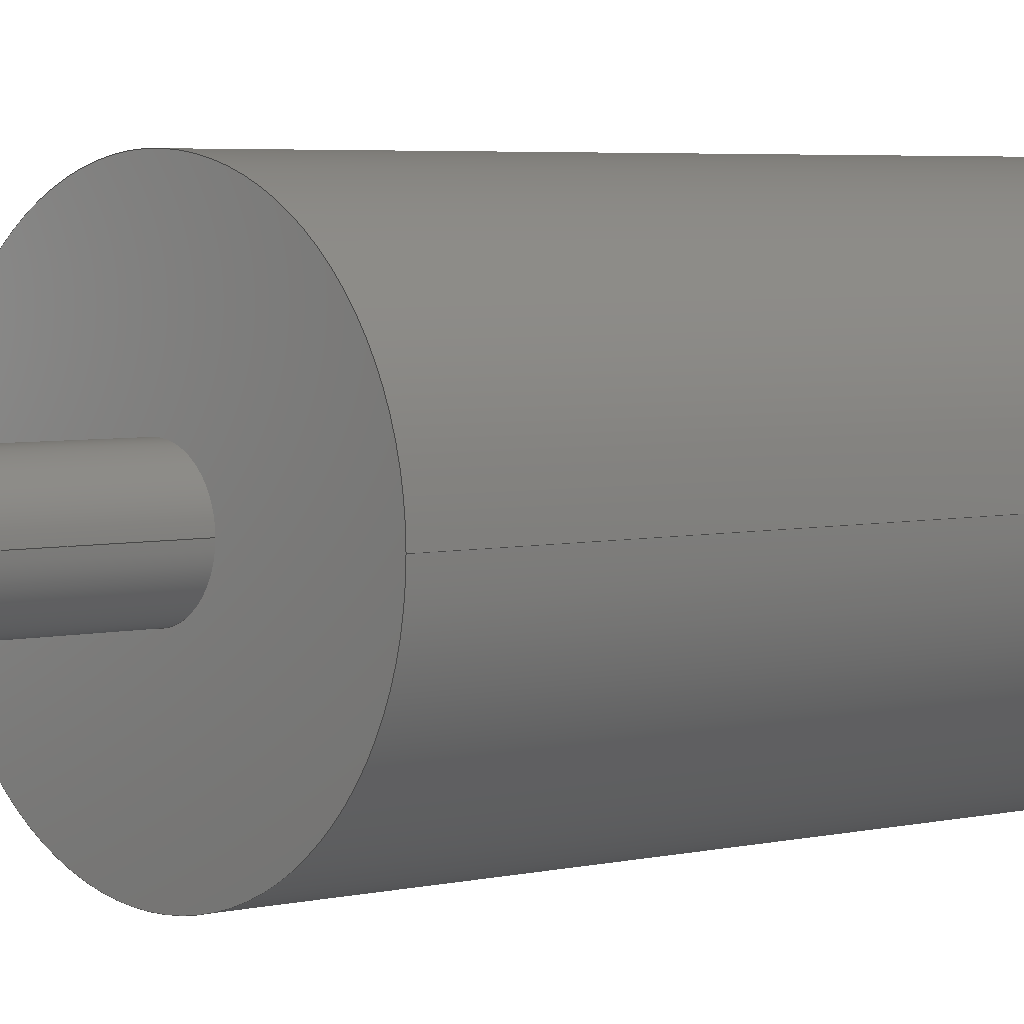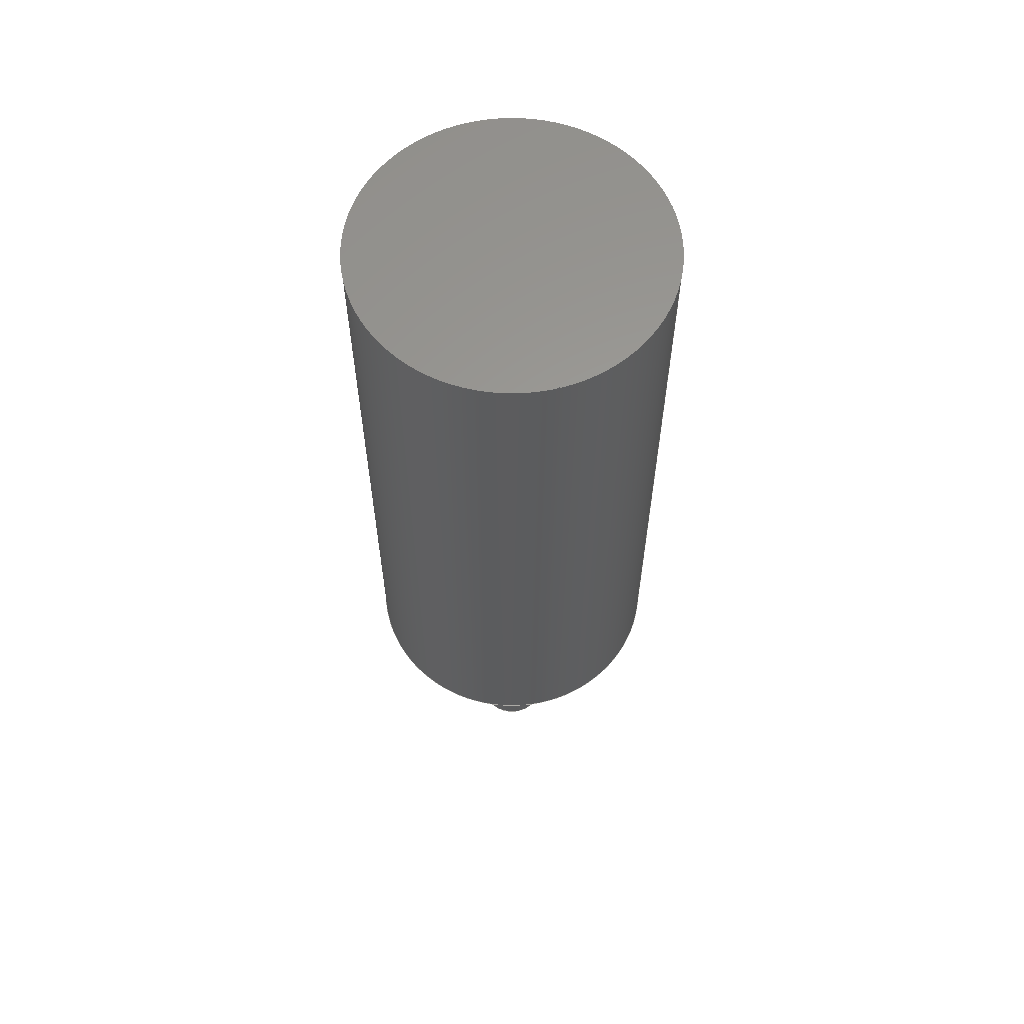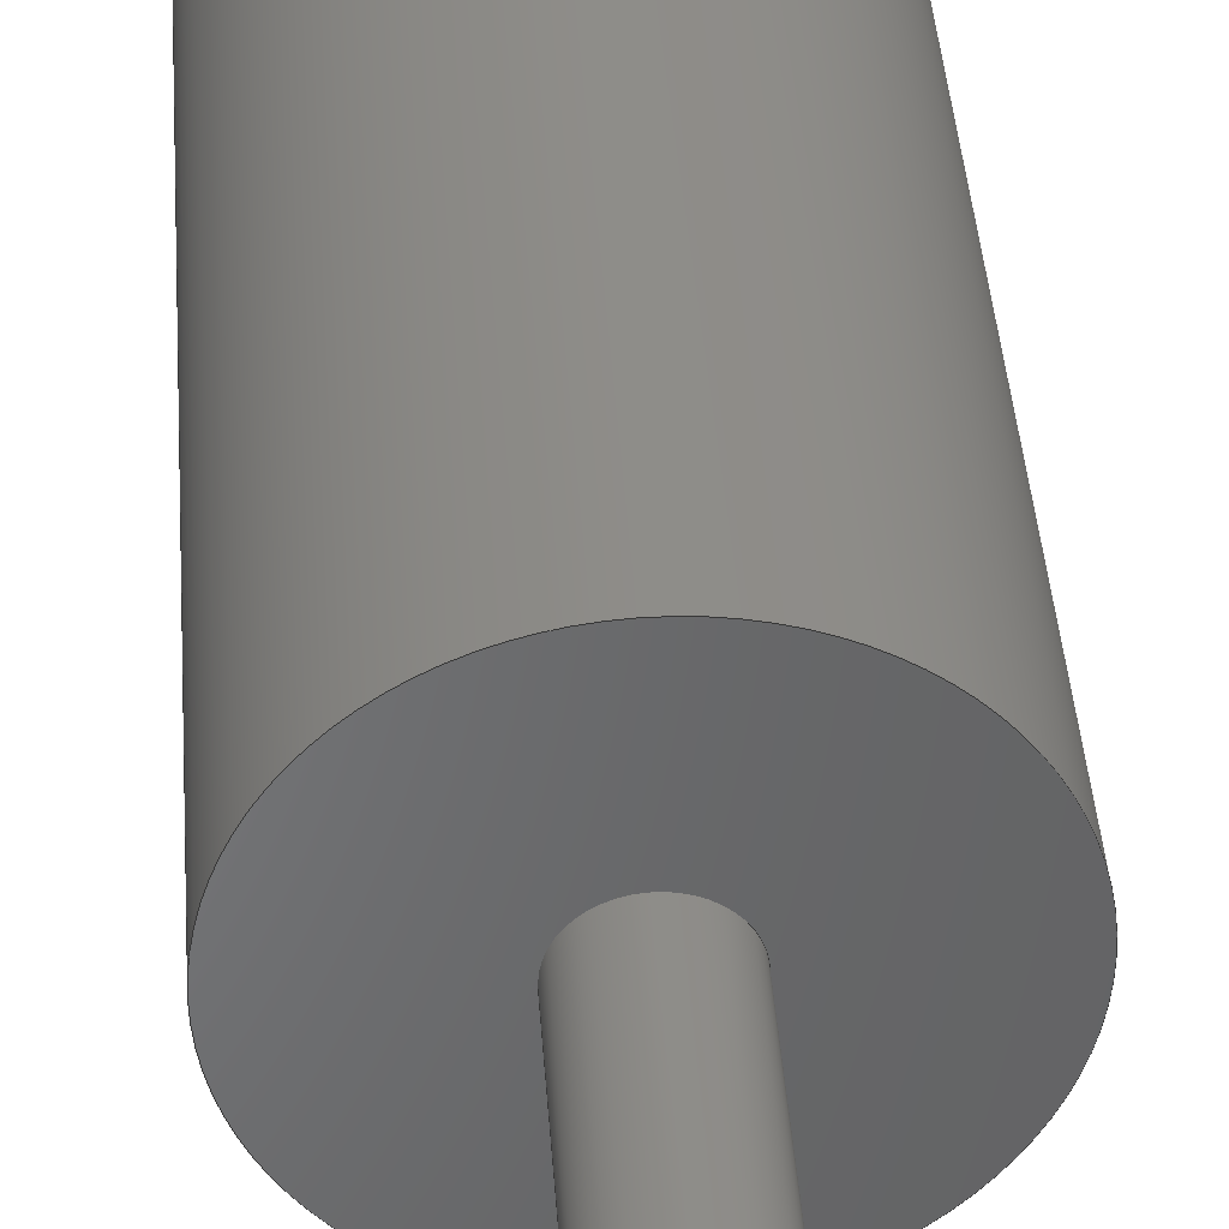
<metadata>
{"format":"step","ext":"step","renderer":"f3d","projection":"perspective","resolution":1024,"background":"white","views":[{"elev":3.7,"azim":-132.0,"up":"+Y"},{"elev":60.6,"azim":5.6,"up":"+Z"},{"elev":38.9,"azim":176.1,"up":"+Y"}]}
</metadata>
<code>
ISO-10303-21;
DATA;
#1 = APPROVAL_DATE_TIME ( #230, #112 ) ;
#2 = EDGE_LOOP ( 'NONE', ( #49, #249, #43, #212 ) ) ;
#3 = DIRECTION ( 'NONE',  ( -1, 0, 0 ) ) ;
#4 = CARTESIAN_POINT ( 'NONE',  ( -0.08, 0, 0 ) ) ;
#5 = SECURITY_CLASSIFICATION ( '', '', #67 ) ;
#6 = APPLICATION_CONTEXT ( 'configuration controlled 3d designs of mechanical parts and assemblies' ) ;
#7 = DIRECTION ( 'NONE',  ( -1, 0, 0 ) ) ;
#8 = EDGE_CURVE ( 'NONE', #56, #122, #194, .T. ) ;
#9 =( NAMED_UNIT ( * ) PLANE_ANGLE_UNIT ( ) SI_UNIT ( $, .RADIAN. ) );
#10 = AXIS2_PLACEMENT_3D ( 'NONE', #37, #179, #204 ) ;
#11 = DIRECTION ( 'NONE',  ( 1, 0, 0 ) ) ;
#12 = ADVANCED_FACE ( 'NONE', ( #255 ), #14, .T. ) ;
#13 = APPROVAL_PERSON_ORGANIZATION ( #90, #112, #146 ) ;
#14 = CYLINDRICAL_SURFACE ( 'NONE', #128, 0.02 ) ;
#15 = CALENDAR_DATE ( 2022, 1, 11 ) ;
#16 = FACE_OUTER_BOUND ( 'NONE', #217, .T. ) ;
#17 = CC_DESIGN_PERSON_AND_ORGANIZATION_ASSIGNMENT ( #131, #99, ( #5 ) ) ;
#18 = AXIS2_PLACEMENT_3D ( 'NONE', #166, #80, #223 ) ;
#19 = PERSON_AND_ORGANIZATION ( #30, #191 ) ;
#20 = PLANE ( 'NONE',  #75 ) ;
#21 = EDGE_CURVE ( 'NONE', #135, #196, #214, .T. ) ;
#22 = EDGE_LOOP ( 'NONE', ( #71, #35 ) ) ;
#23 = DIRECTION ( 'NONE',  ( -1, 0, 0 ) ) ;
#24 = DIRECTION ( 'NONE',  ( 1, 0, 0 ) ) ;
#25 = DIRECTION ( 'NONE',  ( -1, 0, 0 ) ) ;
#26 = ORIENTED_EDGE ( 'NONE', *, *, #229, .F. ) ;
#27 = CARTESIAN_POINT ( 'NONE',  ( 0, 0, -0.15 ) ) ;
#28 = MANIFOLD_SOLID_BREP ( 'Boss-Extrude2', #207 ) ;
#29 = VECTOR ( 'NONE', #163, 1 ) ;
#30 = PERSON ( 'UNSPECIFIED', 'UNSPECIFIED', 'UNSPECIFIED', ('UNSPECIFIED'), ('UNSPECIFIED'), ('UNSPECIFIED') ) ;
#31 = CC_DESIGN_APPROVAL ( #112, ( #5 ) ) ;
#32 = CC_DESIGN_APPROVAL ( #127, ( #248 ) ) ;
#33 = FACE_OUTER_BOUND ( 'NONE', #104, .T. ) ;
#34 = ORIENTED_EDGE ( 'NONE', *, *, #151, .F. ) ;
#35 = ORIENTED_EDGE ( 'NONE', *, *, #72, .F. ) ;
#36 = EDGE_CURVE ( 'NONE', #122, #56, #129, .T. ) ;
#37 = CARTESIAN_POINT ( 'NONE',  ( 0, 0, 0.35 ) ) ;
#38 = APPROVAL_PERSON_ORGANIZATION ( #101, #86, #63 ) ;
#39 = APPLICATION_CONTEXT ( 'configuration controlled 3d designs of mechanical parts and assemblies' ) ;
#40 = APPROVAL_STATUS ( 'not_yet_approved' ) ;
#41 = CARTESIAN_POINT ( 'NONE',  ( 0.08, 9.797e-18, 0 ) ) ;
#42 = DIRECTION ( 'NONE',  ( 0, 0, -1 ) ) ;
#43 = ORIENTED_EDGE ( 'NONE', *, *, #233, .T. ) ;
#44 = CARTESIAN_POINT ( 'NONE',  ( -0.08, 0, 0.35 ) ) ;
#45 = DIRECTION ( 'NONE',  ( 1, 0, 0 ) ) ;
#46 = ADVANCED_FACE ( 'NONE', ( #111 ), #77, .T. ) ;
#47 = ADVANCED_FACE ( 'NONE', ( #176, #33 ), #208, .F. ) ;
#48 = VECTOR ( 'NONE', #117, 1 ) ;
#49 = ORIENTED_EDGE ( 'NONE', *, *, #21, .F. ) ;
#50 = CC_DESIGN_PERSON_AND_ORGANIZATION_ASSIGNMENT ( #96, #124, ( #174 ) ) ;
#51 = LOCAL_TIME ( 14, 16, 2, #219 ) ;
#52 = EDGE_LOOP ( 'NONE', ( #109, #106 ) ) ;
#53 = CC_DESIGN_DATE_AND_TIME_ASSIGNMENT ( #110, #195, ( #5 ) ) ;
#54 = AXIS2_PLACEMENT_3D ( 'NONE', #142, #209, #243 ) ;
#55 = DATE_AND_TIME ( #172, #198 ) ;
#56 = VERTEX_POINT ( 'NONE', #167 ) ;
#57 = EDGE_LOOP ( 'NONE', ( #244, #92 ) ) ;
#58 = PERSON_AND_ORGANIZATION_ROLE ( 'design_owner' ) ;
#59 = EDGE_CURVE ( 'NONE', #56, #170, #156, .T. ) ;
#60 = APPROVAL_DATE_TIME ( #108, #86 ) ;
#61 = DIRECTION ( 'NONE',  ( 1, 0, 0 ) ) ;
#62 = CARTESIAN_POINT ( 'NONE',  ( 0, 0, 0.35 ) ) ;
#63 = APPROVAL_ROLE ( '' ) ;
#64 = CARTESIAN_POINT ( 'NONE',  ( 0, 0, -0.15 ) ) ;
#65 = COORDINATED_UNIVERSAL_TIME_OFFSET ( 5, 0, .BEHIND. ) ;
#66 = APPROVAL_PERSON_ORGANIZATION ( #228, #127, #240 ) ;
#67 = SECURITY_CLASSIFICATION_LEVEL ( 'unclassified' ) ;
#68 = CIRCLE ( 'NONE', #238, 0.08 ) ;
#69 = FACE_OUTER_BOUND ( 'NONE', #2, .T. ) ;
#70 = PRODUCT_DEFINITION_SHAPE ( 'NONE', 'NONE',  #248 ) ;
#71 = ORIENTED_EDGE ( 'NONE', *, *, #232, .F. ) ;
#72 = EDGE_CURVE ( 'NONE', #150, #170, #173, .T. ) ;
#73 = ORIENTED_EDGE ( 'NONE', *, *, #229, .T. ) ;
#74 = CC_DESIGN_APPROVAL ( #86, ( #174 ) ) ;
#75 = AXIS2_PLACEMENT_3D ( 'NONE', #202, #236, #76 ) ;
#76 = DIRECTION ( 'NONE',  ( 1, 0, -0 ) ) ;
#77 = CYLINDRICAL_SURFACE ( 'NONE', #148, 0.02 ) ;
#78 = CARTESIAN_POINT ( 'NONE',  ( 0.08, 9.797e-18, 0.35 ) ) ;
#79 = DIRECTION ( 'NONE',  ( 0, 0, 1 ) ) ;
#80 = DIRECTION ( 'NONE',  ( 0, 0, 1 ) ) ;
#81 = APPLICATION_PROTOCOL_DEFINITION ( 'international standard', 'config_control_design', 1994, #39 ) ;
#82 = AXIS2_PLACEMENT_3D ( 'NONE', #64, #144, #241 ) ;
#83 = CC_DESIGN_PERSON_AND_ORGANIZATION_ASSIGNMENT ( #251, #137, ( #248 ) ) ;
#84 = LINE ( 'NONE', #185, #29 ) ;
#85 = LINE ( 'NONE', #78, #48 ) ;
#86 = APPROVAL ( #221, 'UNSPECIFIED' ) ;
#87 = VECTOR ( 'NONE', #225, 1 ) ;
#88 = EDGE_LOOP ( 'NONE', ( #134, #113, #152, #237 ) ) ;
#89 = DIRECTION ( 'NONE',  ( -0, -0, 1 ) ) ;
#90 = PERSON_AND_ORGANIZATION ( #30, #191 ) ;
#91 = FACE_OUTER_BOUND ( 'NONE', #52, .T. ) ;
#92 = ORIENTED_EDGE ( 'NONE', *, *, #21, .T. ) ;
#93 = CARTESIAN_POINT ( 'NONE',  ( -0.08, 0, 0.35 ) ) ;
#94 = EDGE_CURVE ( 'NONE', #196, #135, #247, .T. ) ;
#95 = PLANE ( 'NONE',  #82 ) ;
#96 = PERSON_AND_ORGANIZATION ( #30, #191 ) ;
#97 = ORIENTED_EDGE ( 'NONE', *, *, #36, .F. ) ;
#98 = CARTESIAN_POINT ( 'NONE',  ( 0, 0, 0.35 ) ) ;
#99 = PERSON_AND_ORGANIZATION_ROLE ( 'classification_officer' ) ;
#100 = DIRECTION ( 'NONE',  ( -0, -0, 1 ) ) ;
#101 = PERSON_AND_ORGANIZATION ( #30, #191 ) ;
#102 = PERSON_AND_ORGANIZATION_ROLE ( 'creator' ) ;
#103 = CYLINDRICAL_SURFACE ( 'NONE', #107, 0.08 ) ;
#104 = EDGE_LOOP ( 'NONE', ( #26, #125 ) ) ;
#105 = COORDINATED_UNIVERSAL_TIME_OFFSET ( 5, 0, .BEHIND. ) ;
#106 = ORIENTED_EDGE ( 'NONE', *, *, #36, .T. ) ;
#107 = AXIS2_PLACEMENT_3D ( 'NONE', #222, #119, #3 ) ;
#108 = DATE_AND_TIME ( #227, #139 ) ;
#109 = ORIENTED_EDGE ( 'NONE', *, *, #8, .T. ) ;
#110 = DATE_AND_TIME ( #15, #218 ) ;
#111 = FACE_OUTER_BOUND ( 'NONE', #184, .T. ) ;
#112 = APPROVAL ( #149, 'UNSPECIFIED' ) ;
#113 = ORIENTED_EDGE ( 'NONE', *, *, #8, .F. ) ;
#114 = CARTESIAN_POINT ( 'NONE',  ( 0, 0, 0 ) ) ;
#115 = CIRCLE ( 'NONE', #175, 0.08 ) ;
#116 = MECHANICAL_CONTEXT ( 'NONE', #39, 'mechanical' ) ;
#117 = DIRECTION ( 'NONE',  ( -0, -0, -1 ) ) ;
#118 = CARTESIAN_POINT ( 'NONE',  ( 0.08, 9.797e-18, 0.35 ) ) ;
#119 = DIRECTION ( 'NONE',  ( -0, -0, -1 ) ) ;
#120 = DIRECTION ( 'NONE',  ( -0, -0, 1 ) ) ;
#121 = ADVANCED_FACE ( 'NONE', ( #91 ), #95, .T. ) ;
#122 = VERTEX_POINT ( 'NONE', #188 ) ;
#123 = AXIS2_PLACEMENT_3D ( 'NONE', #132, #239, #7 ) ;
#124 = PERSON_AND_ORGANIZATION_ROLE ( 'design_supplier' ) ;
#125 = ORIENTED_EDGE ( 'NONE', *, *, #233, .F. ) ;
#126 = ORIENTED_EDGE ( 'NONE', *, *, #187, .T. ) ;
#127 = APPROVAL ( #40, 'UNSPECIFIED' ) ;
#128 = AXIS2_PLACEMENT_3D ( 'NONE', #162, #89, #200 ) ;
#129 = CIRCLE ( 'NONE', #159, 0.02 ) ;
#130 = ORIENTED_EDGE ( 'NONE', *, *, #72, .T. ) ;
#131 = PERSON_AND_ORGANIZATION ( #30, #191 ) ;
#132 = CARTESIAN_POINT ( 'NONE',  ( 0, 0, 0 ) ) ;
#133 = DATE_AND_TIME ( #155, #51 ) ;
#134 = ORIENTED_EDGE ( 'NONE', *, *, #187, .F. ) ;
#135 = VERTEX_POINT ( 'NONE', #118 ) ;
#136 = APPLICATION_PROTOCOL_DEFINITION ( 'international standard', 'config_control_design', 1994, #6 ) ;
#137 = PERSON_AND_ORGANIZATION_ROLE ( 'creator' ) ;
#138 = CARTESIAN_POINT ( 'NONE',  ( 0.02, 0, -0.15 ) ) ;
#139 = LOCAL_TIME ( 14, 16, 2, #154 ) ;
#140 = DIRECTION ( 'NONE',  ( 0, 0, 1 ) ) ;
#141 = FACE_OUTER_BOUND ( 'NONE', #57, .T. ) ;
#142 = CARTESIAN_POINT ( 'NONE',  ( 0, 0, 0 ) ) ;
#143 = ADVANCED_FACE ( 'NONE', ( #16 ), #252, .T. ) ;
#144 = DIRECTION ( 'NONE',  ( 0, 0, -1 ) ) ;
#145 = CC_DESIGN_DATE_AND_TIME_ASSIGNMENT ( #55, #203, ( #248 ) ) ;
#146 = APPROVAL_ROLE ( '' ) ;
#147 = ORIENTED_EDGE ( 'NONE', *, *, #59, .F. ) ;
#148 = AXIS2_PLACEMENT_3D ( 'NONE', #226, #120, #45 ) ;
#149 = APPROVAL_STATUS ( 'not_yet_approved' ) ;
#150 = VERTEX_POINT ( 'NONE', #165 ) ;
#151 = EDGE_CURVE ( 'NONE', #135, #177, #85, .T. ) ;
#152 = ORIENTED_EDGE ( 'NONE', *, *, #59, .T. ) ;
#153 = VERTEX_POINT ( 'NONE', #4 ) ;
#154 = COORDINATED_UNIVERSAL_TIME_OFFSET ( 5, 0, .BEHIND. ) ;
#155 = CALENDAR_DATE ( 2022, 1, 11 ) ;
#156 = LINE ( 'NONE', #138, #178 ) ;
#157 = DIRECTION ( 'NONE',  ( 0, 0, 1 ) ) ;
#158 = UNCERTAINTY_MEASURE_WITH_UNIT (LENGTH_MEASURE( 1e-05 ), #206, 'distance_accuracy_value', 'NONE');
#159 = AXIS2_PLACEMENT_3D ( 'NONE', #27, #186, #23 ) ;
#160 =( NAMED_UNIT ( * ) SI_UNIT ( $, .STERADIAN. ) SOLID_ANGLE_UNIT ( ) );
#161 = CARTESIAN_POINT ( 'NONE',  ( 0.02, 0, 0 ) ) ;
#162 = CARTESIAN_POINT ( 'NONE',  ( 0, 0, -0.15 ) ) ;
#163 = DIRECTION ( 'NONE',  ( -0, -0, 1 ) ) ;
#164 = DIRECTION ( 'NONE',  ( 0, 0, 1 ) ) ;
#165 = CARTESIAN_POINT ( 'NONE',  ( -0.02, 2.449e-18, 0 ) ) ;
#166 = CARTESIAN_POINT ( 'NONE',  ( 0, 0, 0 ) ) ;
#167 = CARTESIAN_POINT ( 'NONE',  ( 0.02, 0, -0.15 ) ) ;
#168 = CALENDAR_DATE ( 2022, 1, 11 ) ;
#169 = AXIS2_PLACEMENT_3D ( 'NONE', #98, #164, #11 ) ;
#170 = VERTEX_POINT ( 'NONE', #161 ) ;
#171 = CC_DESIGN_SECURITY_CLASSIFICATION ( #5, ( #174 ) ) ;
#172 = CALENDAR_DATE ( 2022, 1, 11 ) ;
#173 = CIRCLE ( 'NONE', #54, 0.02 ) ;
#174 = PRODUCT_DEFINITION_FORMATION_WITH_SPECIFIED_SOURCE ( 'ANY', '', #211, .NOT_KNOWN. ) ;
#175 = AXIS2_PLACEMENT_3D ( 'NONE', #242, #157, #61 ) ;
#176 = FACE_BOUND ( 'NONE', #22, .T. ) ;
#177 = VERTEX_POINT ( 'NONE', #41 ) ;
#178 = VECTOR ( 'NONE', #100, 1 ) ;
#179 = DIRECTION ( 'NONE',  ( 0, 0, 1 ) ) ;
#180 = AXIS2_PLACEMENT_3D ( 'NONE', #62, #190, #25 ) ;
#181 = DIRECTION ( 'NONE',  ( -1, 0, 0 ) ) ;
#182 = CARTESIAN_POINT ( 'NONE',  ( 0, 0, 0 ) ) ;
#183 = CC_DESIGN_PERSON_AND_ORGANIZATION_ASSIGNMENT ( #205, #102, ( #174 ) ) ;
#184 = EDGE_LOOP ( 'NONE', ( #97, #126, #130, #147 ) ) ;
#185 = CARTESIAN_POINT ( 'NONE',  ( -0.02, 2.449e-18, -0.15 ) ) ;
#186 = DIRECTION ( 'NONE',  ( 0, 0, -1 ) ) ;
#187 = EDGE_CURVE ( 'NONE', #122, #150, #84, .T. ) ;
#188 = CARTESIAN_POINT ( 'NONE',  ( -0.02, 2.449e-18, -0.15 ) ) ;
#189 = DIRECTION ( 'NONE',  ( 1, 0, 0 ) ) ;
#190 = DIRECTION ( 'NONE',  ( -0, -0, -1 ) ) ;
#191 = ORGANIZATION ( 'UNSPECIFIED', 'UNSPECIFIED', '' ) ;
#192 = ADVANCED_FACE ( 'NONE', ( #69 ), #103, .T. ) ;
#193 =( GEOMETRIC_REPRESENTATION_CONTEXT ( 3 ) GLOBAL_UNCERTAINTY_ASSIGNED_CONTEXT ( ( #158 ) ) GLOBAL_UNIT_ASSIGNED_CONTEXT ( ( #206, #9, #160 ) ) REPRESENTATION_CONTEXT ( 'NONE', 'WORKASPACE' ) );
#194 = CIRCLE ( 'NONE', #250, 0.02 ) ;
#195 = DATE_TIME_ROLE ( 'classification_date' ) ;
#196 = VERTEX_POINT ( 'NONE', #44 ) ;
#197 = CC_DESIGN_PERSON_AND_ORGANIZATION_ASSIGNMENT ( #19, #58, ( #211 ) ) ;
#198 = LOCAL_TIME ( 14, 16, 2, #216 ) ;
#199 = ORIENTED_EDGE ( 'NONE', *, *, #94, .F. ) ;
#200 = DIRECTION ( 'NONE',  ( 1, 0, 0 ) ) ;
#201 = CIRCLE ( 'NONE', #123, 0.02 ) ;
#202 = CARTESIAN_POINT ( 'NONE',  ( 0, 0, 0.35 ) ) ;
#203 = DATE_TIME_ROLE ( 'creation_date' ) ;
#204 = DIRECTION ( 'NONE',  ( 1, 0, 0 ) ) ;
#205 = PERSON_AND_ORGANIZATION ( #30, #191 ) ;
#206 =( LENGTH_UNIT ( ) NAMED_UNIT ( * ) SI_UNIT ( $, .METRE. ) );
#207 = CLOSED_SHELL ( 'NONE', ( #46, #192, #143, #210, #47, #12, #121 ) ) ;
#208 = PLANE ( 'NONE',  #18 ) ;
#209 = DIRECTION ( 'NONE',  ( 0, 0, -1 ) ) ;
#210 = ADVANCED_FACE ( 'NONE', ( #141 ), #20, .T. ) ;
#211 = PRODUCT ( 'ShoulderJoint_2_Default_sldprt', 'ShoulderJoint_2_Default_sldprt', '', ( #116 ) ) ;
#212 = ORIENTED_EDGE ( 'NONE', *, *, #215, .F. ) ;
#213 = PRODUCT_RELATED_PRODUCT_CATEGORY ( 'detail', '', ( #211 ) ) ;
#214 = CIRCLE ( 'NONE', #10, 0.08 ) ;
#215 = EDGE_CURVE ( 'NONE', #196, #153, #231, .T. ) ;
#216 = COORDINATED_UNIVERSAL_TIME_OFFSET ( 5, 0, .BEHIND. ) ;
#217 = EDGE_LOOP ( 'NONE', ( #34, #199, #235, #73 ) ) ;
#218 = LOCAL_TIME ( 14, 16, 2, #105 ) ;
#219 = COORDINATED_UNIVERSAL_TIME_OFFSET ( 5, 0, .BEHIND. ) ;
#220 = CARTESIAN_POINT ( 'NONE',  ( 0, 0, -0.15 ) ) ;
#221 = APPROVAL_STATUS ( 'not_yet_approved' ) ;
#222 = CARTESIAN_POINT ( 'NONE',  ( 0, 0, 0.35 ) ) ;
#223 = DIRECTION ( 'NONE',  ( 1, 0, -0 ) ) ;
#224 = DESIGN_CONTEXT ( 'detailed design', #6, 'design' ) ;
#225 = DIRECTION ( 'NONE',  ( -0, -0, -1 ) ) ;
#226 = CARTESIAN_POINT ( 'NONE',  ( 0, 0, -0.15 ) ) ;
#227 = CALENDAR_DATE ( 2022, 1, 11 ) ;
#228 = PERSON_AND_ORGANIZATION ( #30, #191 ) ;
#229 = EDGE_CURVE ( 'NONE', #153, #177, #115, .T. ) ;
#230 = DATE_AND_TIME ( #168, #254 ) ;
#231 = LINE ( 'NONE', #93, #87 ) ;
#232 = EDGE_CURVE ( 'NONE', #170, #150, #201, .T. ) ;
#233 = EDGE_CURVE ( 'NONE', #177, #153, #68, .T. ) ;
#234 = SHAPE_DEFINITION_REPRESENTATION ( #70, #253 ) ;
#235 = ORIENTED_EDGE ( 'NONE', *, *, #215, .T. ) ;
#236 = DIRECTION ( 'NONE',  ( 0, 0, 1 ) ) ;
#237 = ORIENTED_EDGE ( 'NONE', *, *, #232, .T. ) ;
#238 = AXIS2_PLACEMENT_3D ( 'NONE', #114, #79, #189 ) ;
#239 = DIRECTION ( 'NONE',  ( 0, 0, -1 ) ) ;
#240 = APPROVAL_ROLE ( '' ) ;
#241 = DIRECTION ( 'NONE',  ( -1, 0, -0 ) ) ;
#242 = CARTESIAN_POINT ( 'NONE',  ( 0, 0, 0 ) ) ;
#243 = DIRECTION ( 'NONE',  ( -1, 0, 0 ) ) ;
#244 = ORIENTED_EDGE ( 'NONE', *, *, #94, .T. ) ;
#245 = AXIS2_PLACEMENT_3D ( 'NONE', #182, #140, #24 ) ;
#246 = APPROVAL_DATE_TIME ( #133, #127 ) ;
#247 = CIRCLE ( 'NONE', #169, 0.08 ) ;
#248 = PRODUCT_DEFINITION ( 'UNKNOWN', '', #174, #224 ) ;
#249 = ORIENTED_EDGE ( 'NONE', *, *, #151, .T. ) ;
#250 = AXIS2_PLACEMENT_3D ( 'NONE', #220, #42, #181 ) ;
#251 = PERSON_AND_ORGANIZATION ( #30, #191 ) ;
#252 = CYLINDRICAL_SURFACE ( 'NONE', #180, 0.08 ) ;
#253 = ADVANCED_BREP_SHAPE_REPRESENTATION ( 'ShoulderJoint_2_Default_sldprt', ( #28, #245 ), #193 ) ;
#254 = LOCAL_TIME ( 14, 16, 2, #65 ) ;
#255 = FACE_OUTER_BOUND ( 'NONE', #88, .T. ) ;
ENDSEC;
END-ISO-10303-21;

</code>
